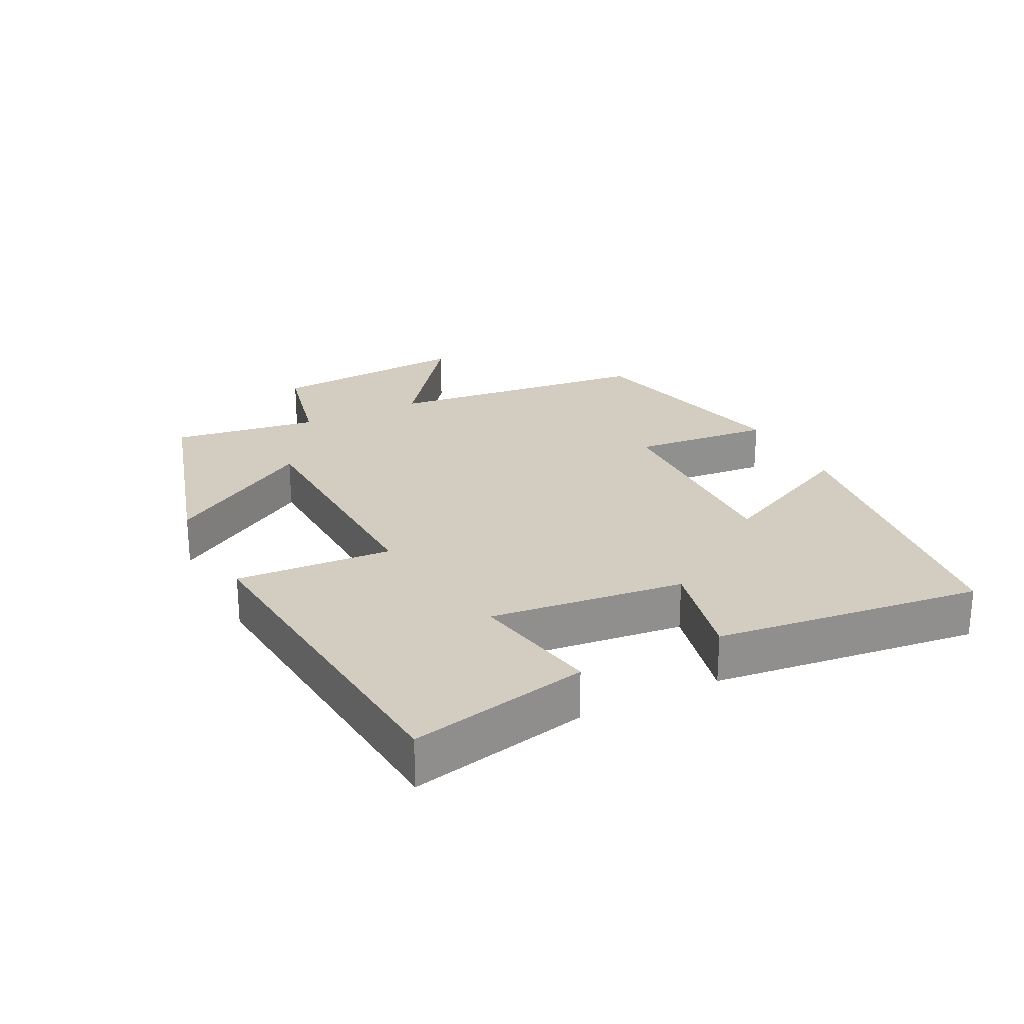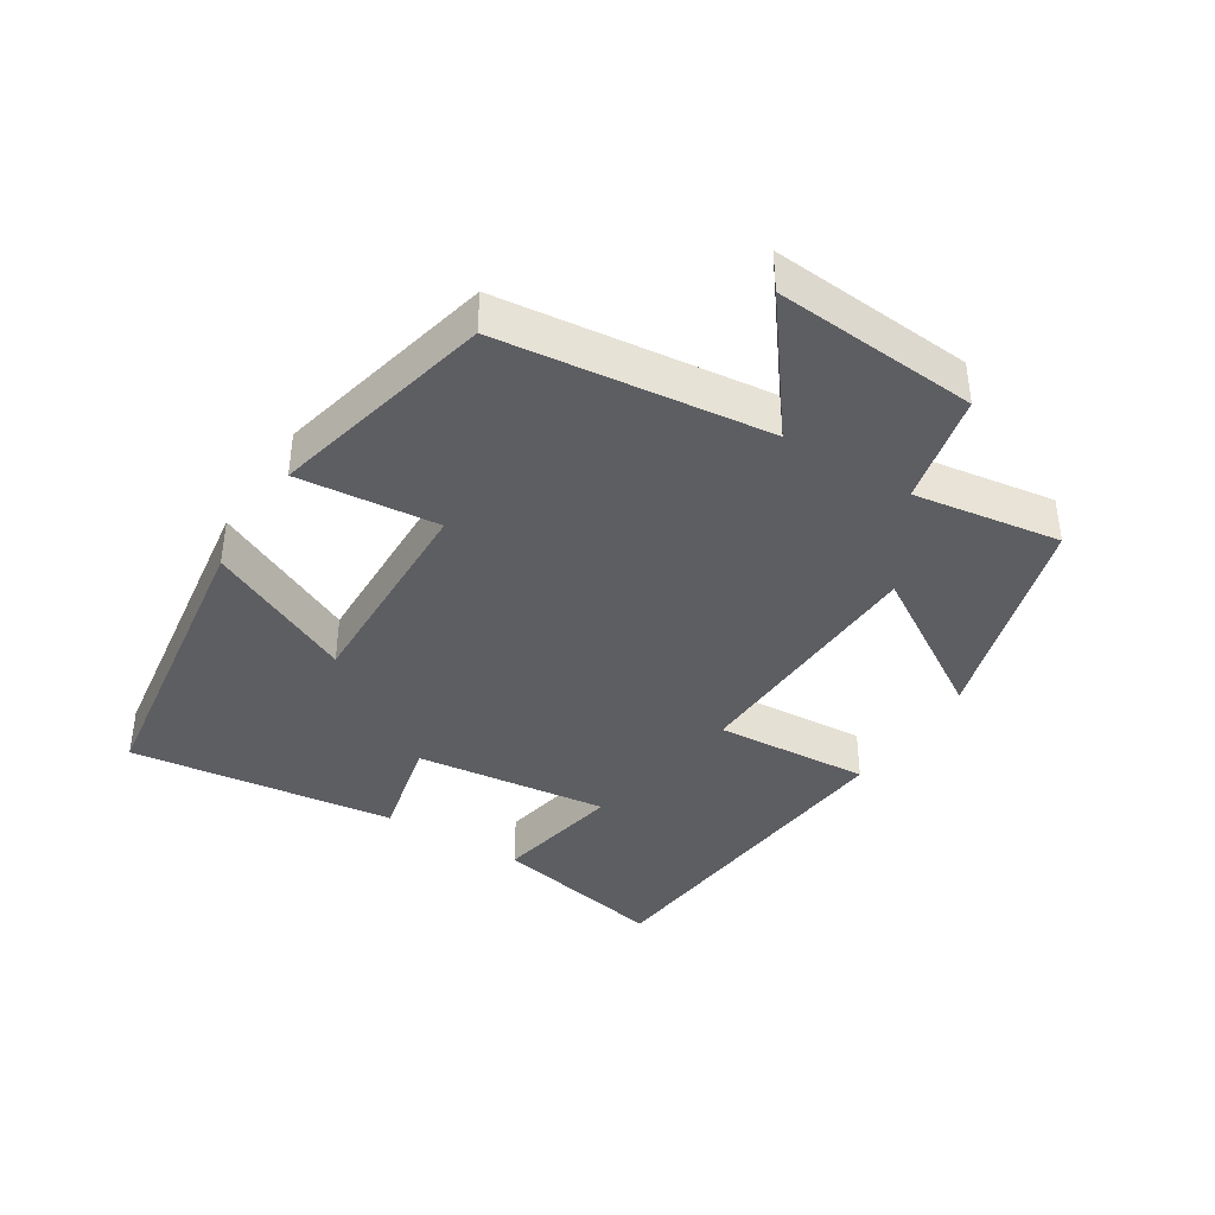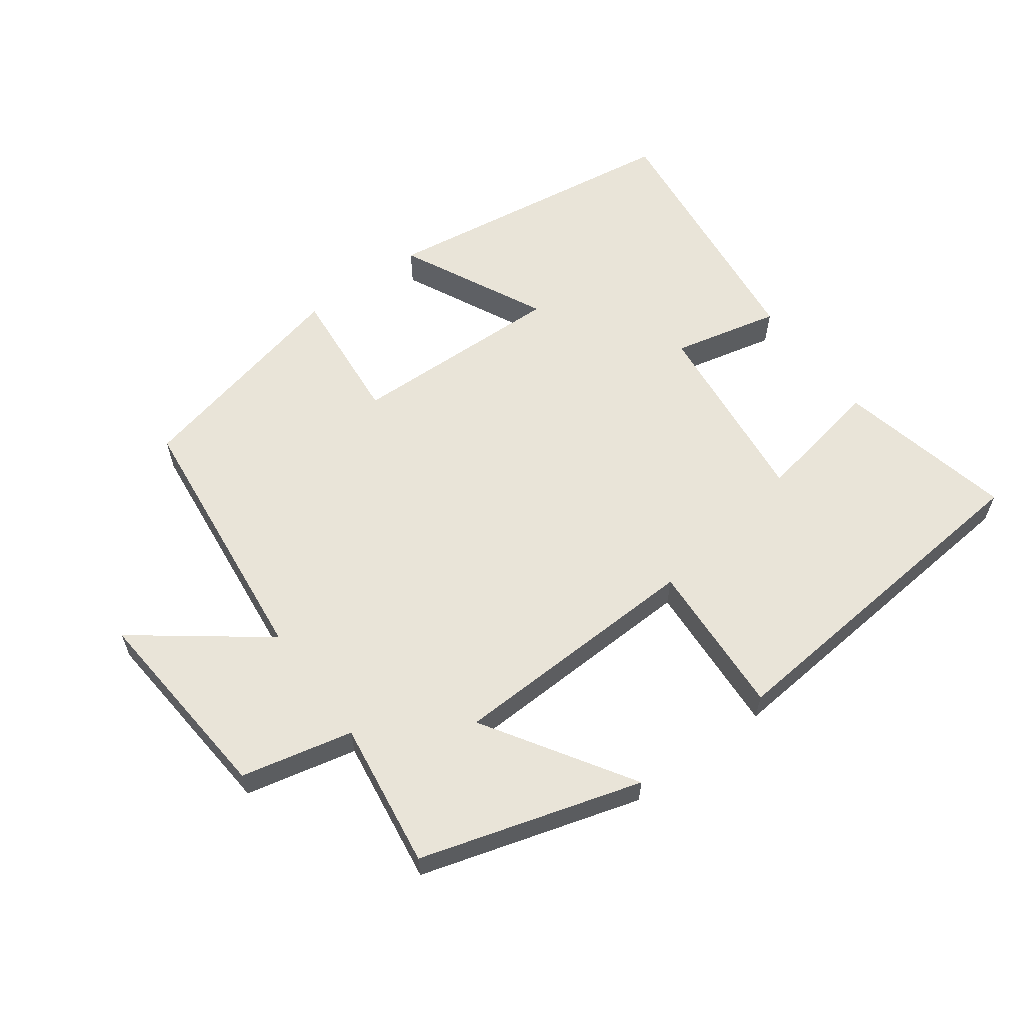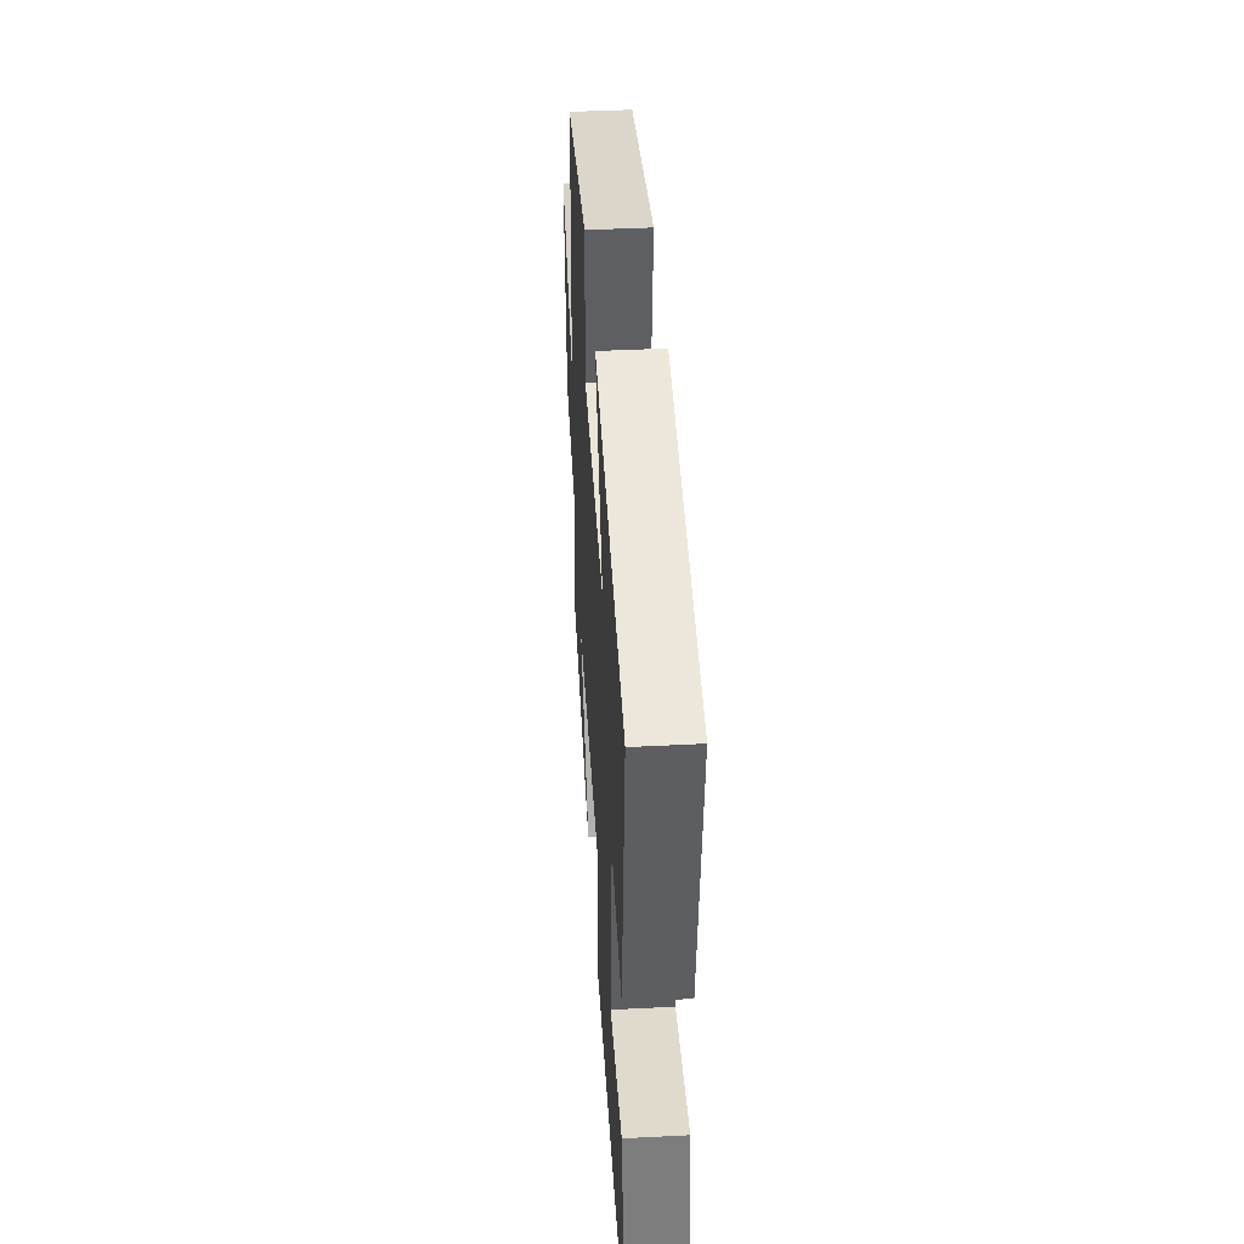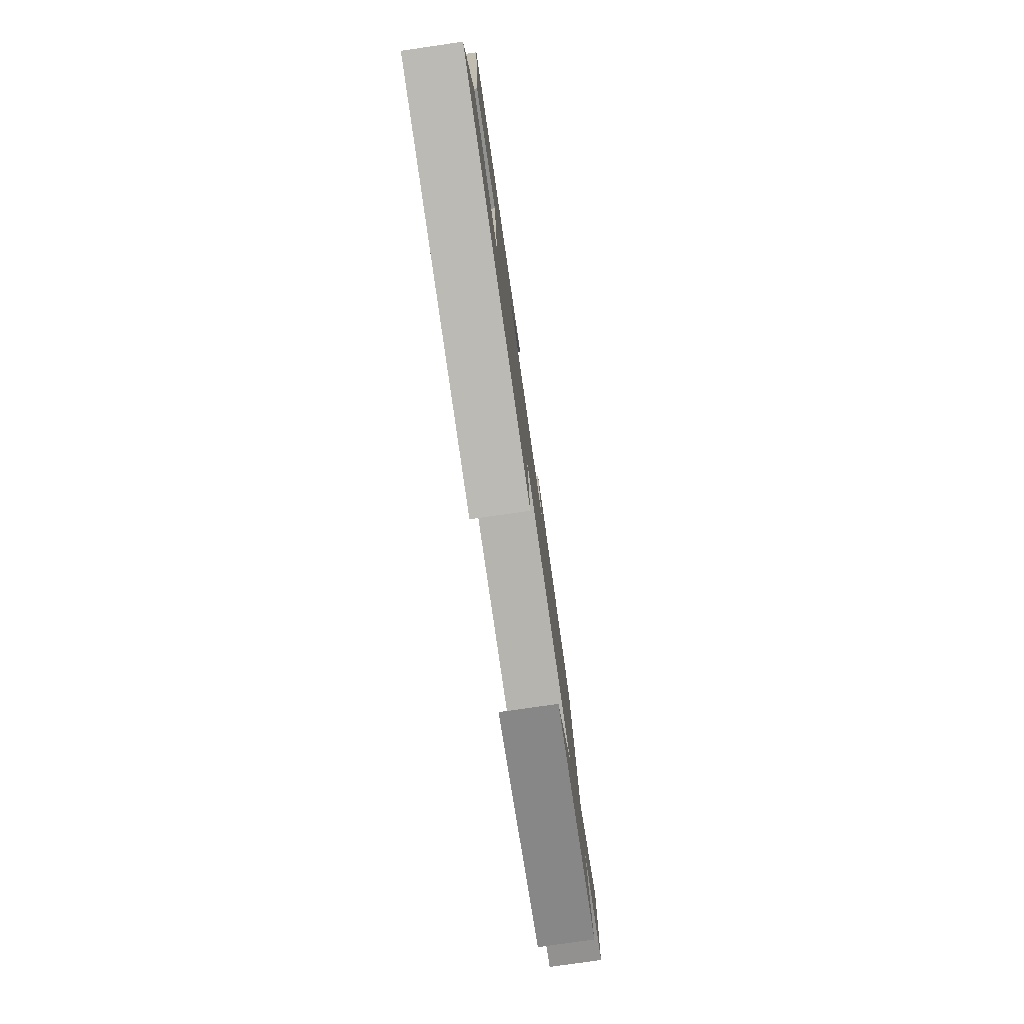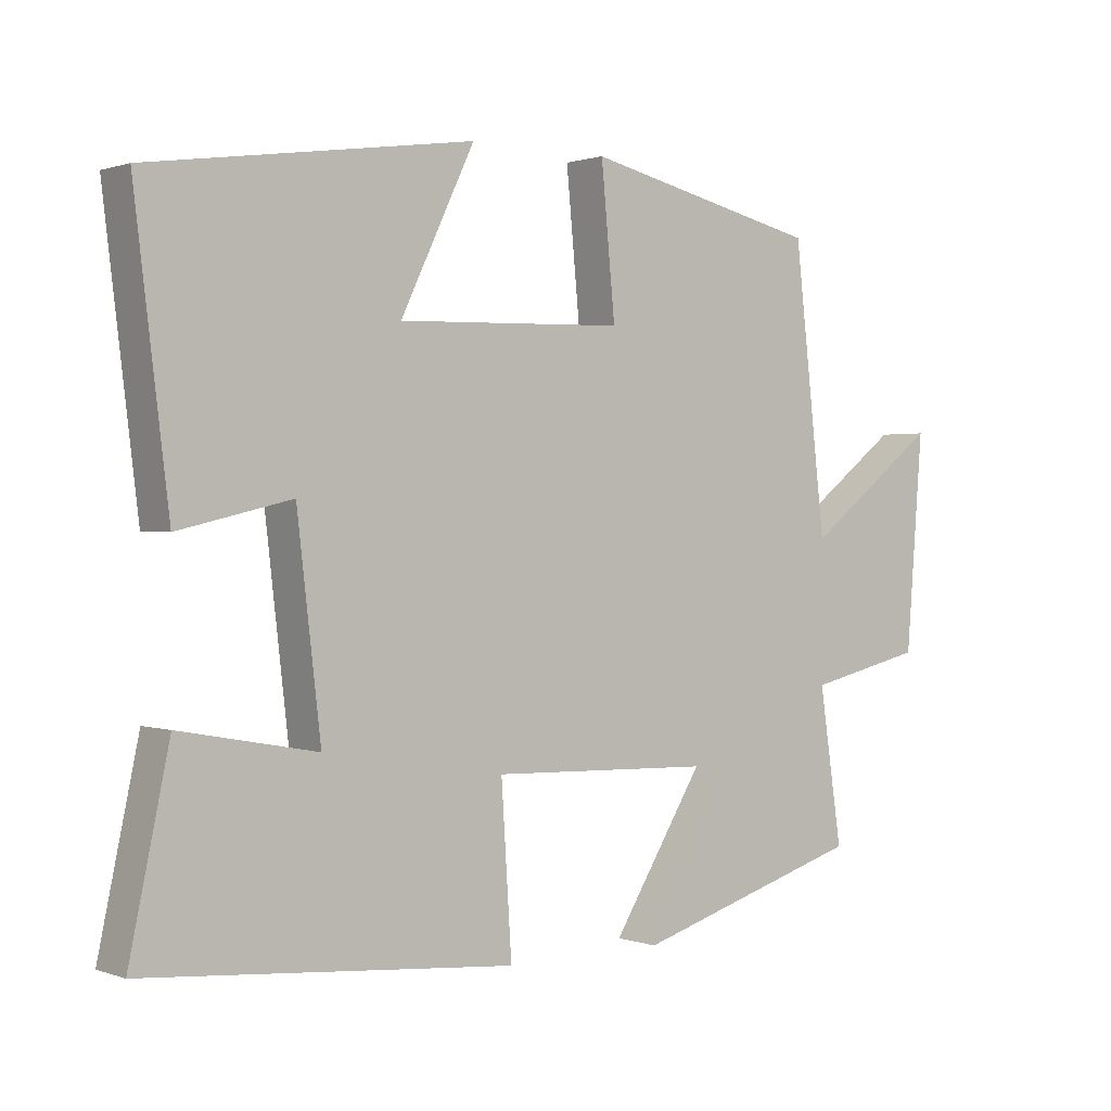
<metadata>
{"format":"obj","ext":"obj","renderer":"f3d","projection":"perspective","resolution":1024,"background":"white","views":[{"elev":24.4,"azim":-117.0,"up":"+Y"},{"elev":-38.9,"azim":57.8,"up":"+Y"},{"elev":59.9,"azim":143.4,"up":"+Y"},{"elev":43.1,"azim":-93.5,"up":"+Z"},{"elev":-78.8,"azim":-81.8,"up":"+Z"},{"elev":0.8,"azim":-38.4,"up":"+Z"}]}
</metadata>
<code>
v 0.533 0.07 -0.4
v 0.201 0.07 -0.5
v 0.34 0.07 -0.277
v -0.044 0.07 -0.265
v -0.029 0.07 -0.5
v -0.557 0.07 -0.455
v -0.5 0.07 -0.187
v -0.304 0.07 -0.223
v -0.338 0.07 0.069
v -0.5 0.07 0.031
v -0.549 0.07 0.432
v -0.086 0.07 0.5
v -0.192 0.07 0.279
v 0.134 0.07 0.289
v 0.114 0.07 0.5
v 0.454 0.07 0.422
v 0.5 0.07 0.019
v 0.692 0.07 0.166
v 0.668 0.07 -0.14
v 0.5 0.07 -0.179
v 0.533 0 -0.4
v 0.201 0 -0.5
v 0.34 0 -0.277
v -0.044 0 -0.265
v -0.029 0 -0.5
v -0.557 0 -0.455
v -0.5 0 -0.187
v -0.304 0 -0.223
v -0.338 0 0.069
v -0.5 0 0.031
v -0.549 0 0.432
v -0.086 0 0.5
v -0.192 0 0.279
v 0.134 0 0.289
v 0.114 0 0.5
v 0.454 0 0.422
v 0.5 0 0.019
v 0.692 0 0.166
v 0.668 0 -0.14
v 0.5 0 -0.179
f 17 18 19 20
f 16 17 20
f 15 16 20
f 14 15 20
f 13 14 20 1
f 11 12 13
f 10 11 13
f 9 10 13
f 8 9 13
f 5 6 7 8
f 4 5 8 13
f 3 4 13
f 1 2 3
f 1 3 13
f 40 39 38 37
f 40 37 36
f 40 36 35
f 40 35 34
f 21 40 34 33
f 33 32 31
f 33 31 30
f 33 30 29
f 33 29 28
f 28 27 26 25
f 33 28 25 24
f 33 24 23
f 23 22 21
f 33 23 21
f 1 21 22 2
f 2 22 23 3
f 3 23 24 4
f 4 24 25 5
f 5 25 26 6
f 6 26 27 7
f 7 27 28 8
f 8 28 29 9
f 9 29 30 10
f 10 30 31 11
f 11 31 32 12
f 12 32 33 13
f 13 33 34 14
f 14 34 35 15
f 15 35 36 16
f 16 36 37 17
f 17 37 38 18
f 18 38 39 19
f 19 39 40 20
f 20 40 21 1

</code>
